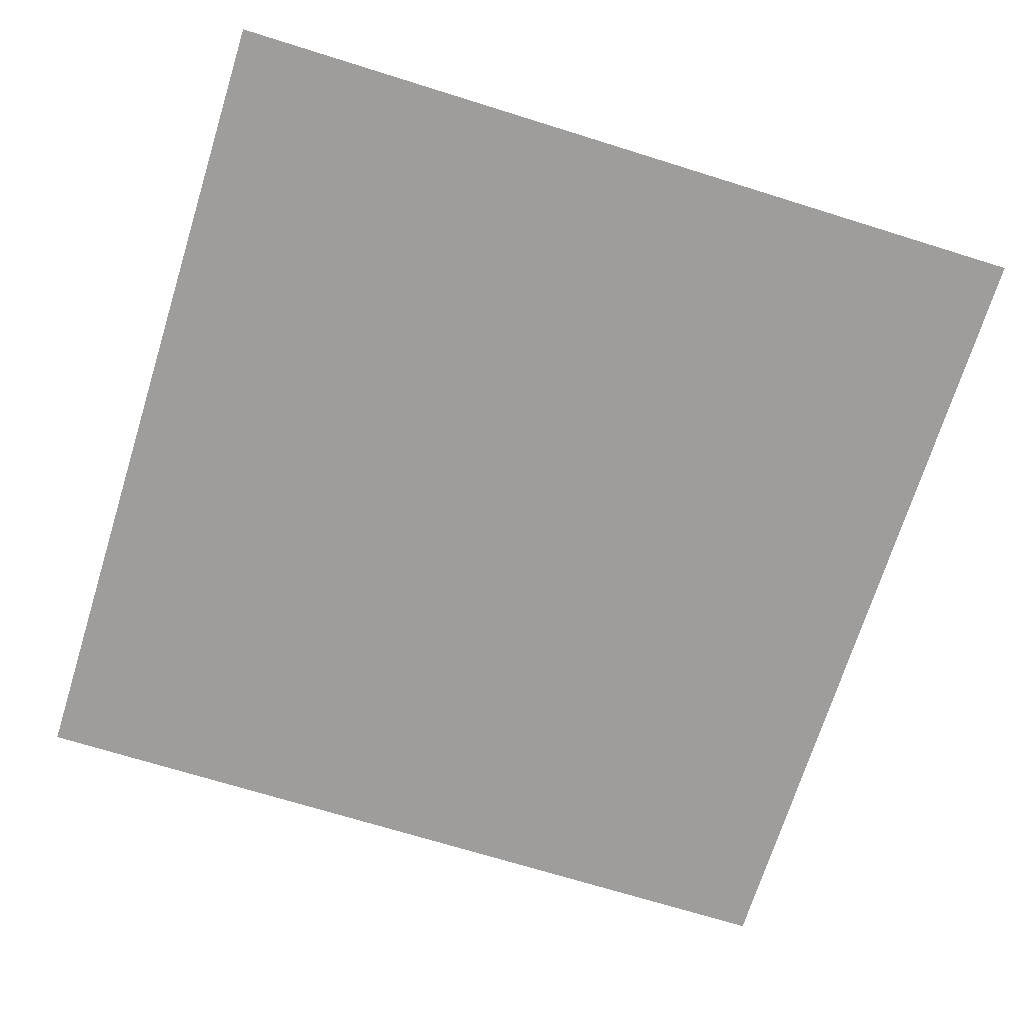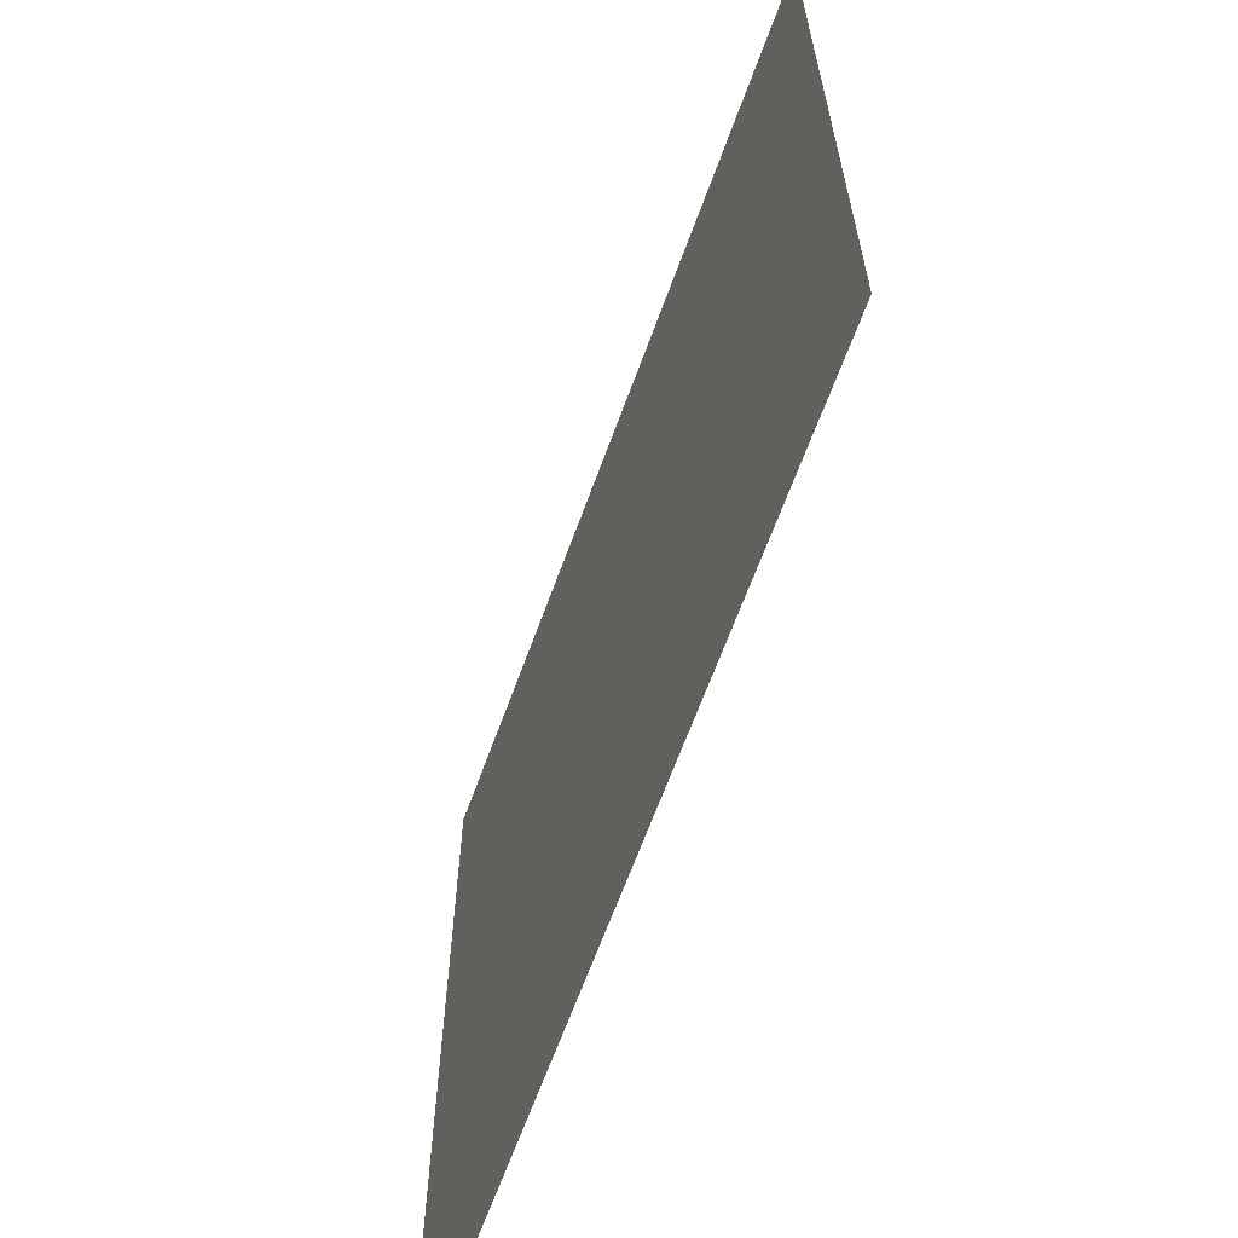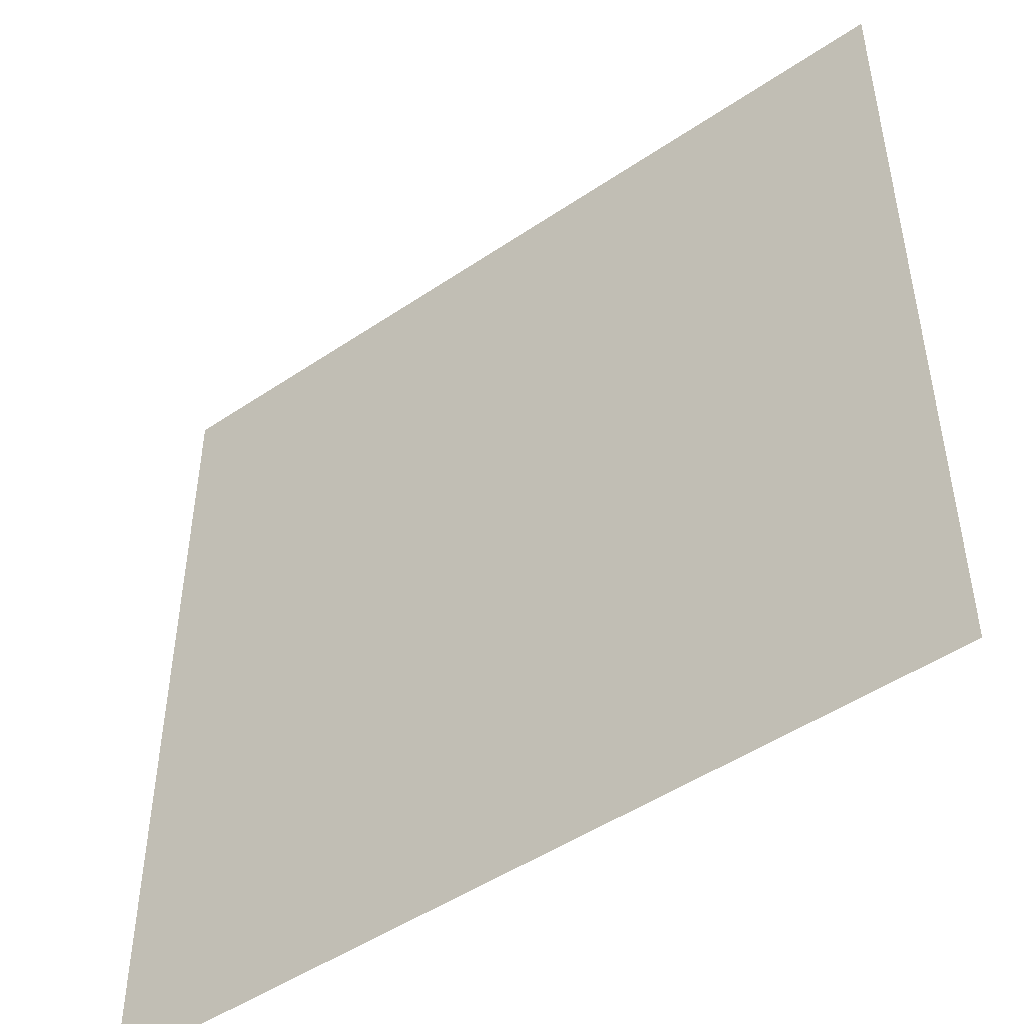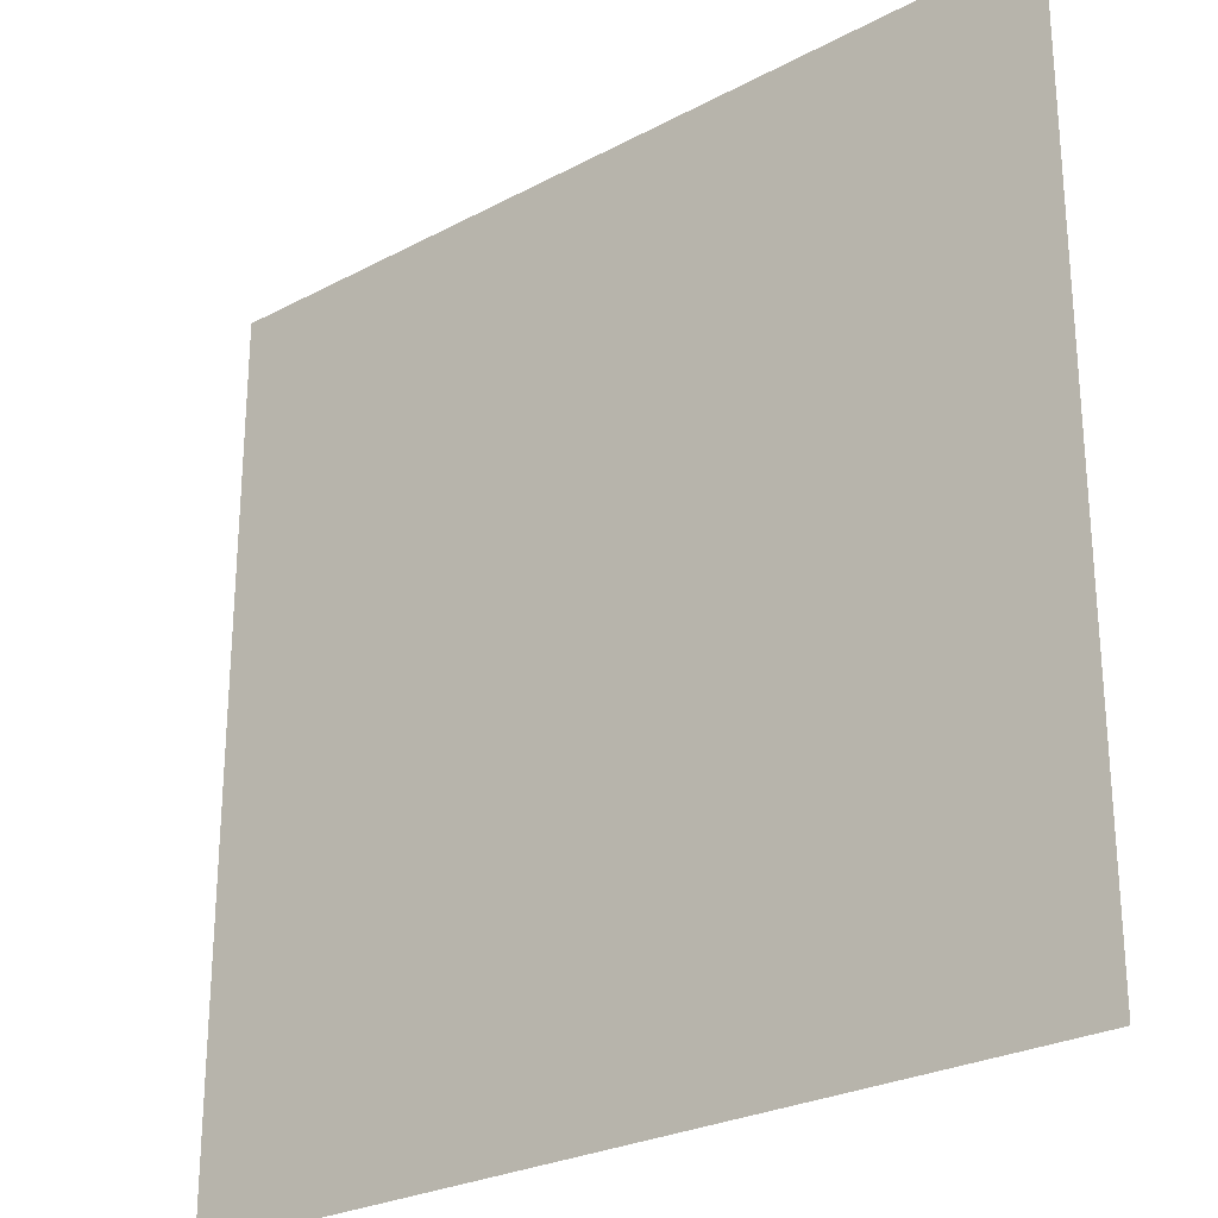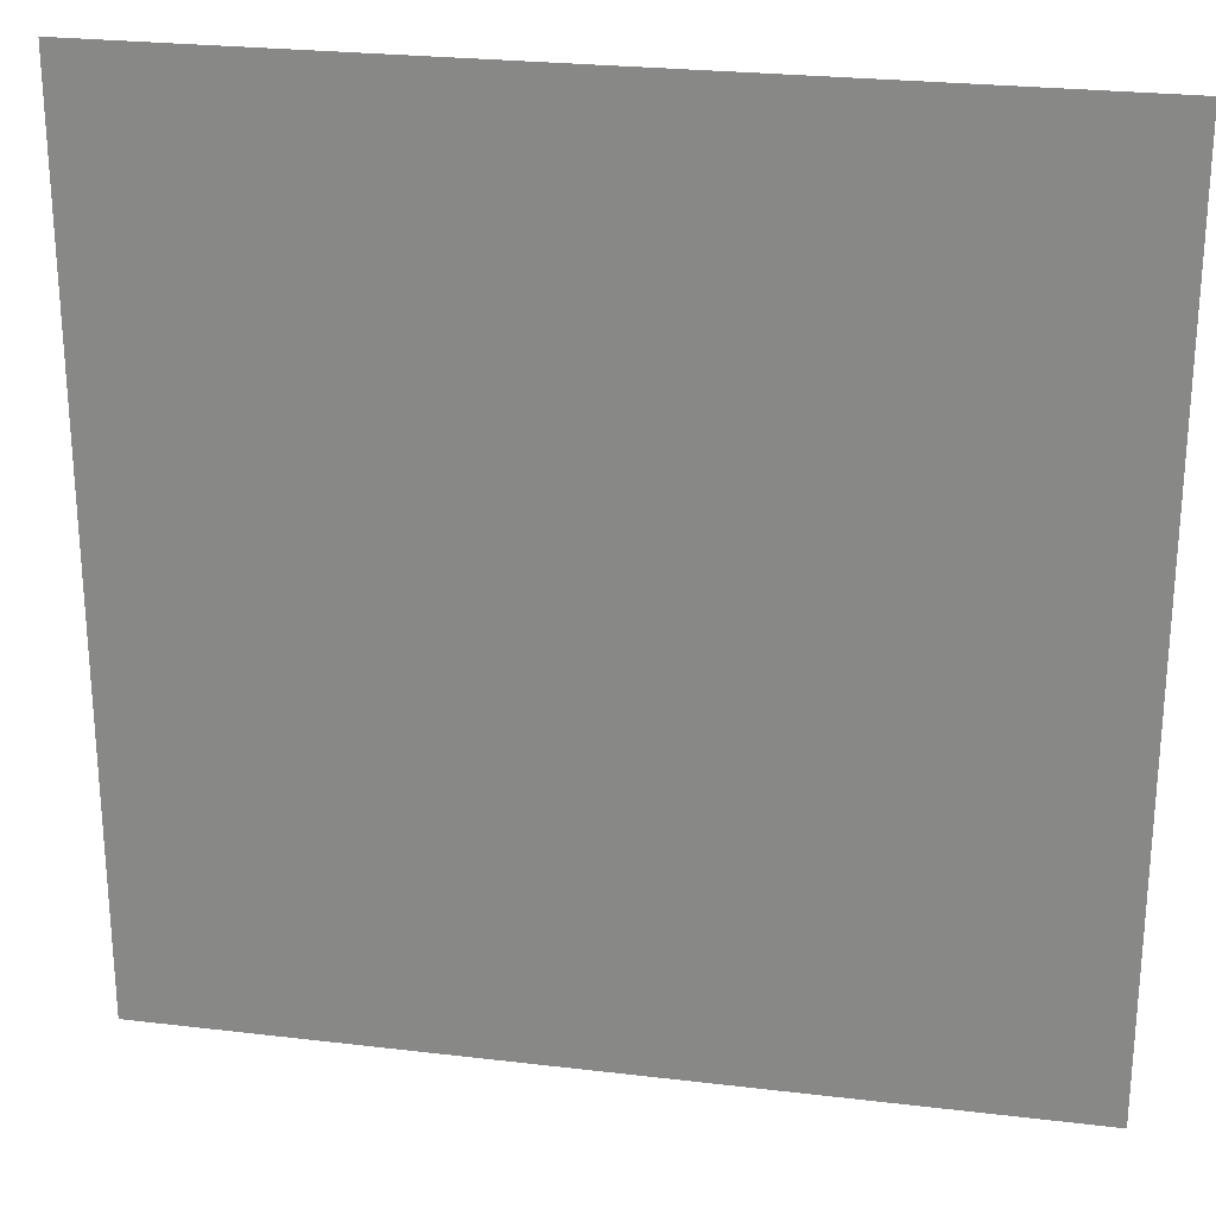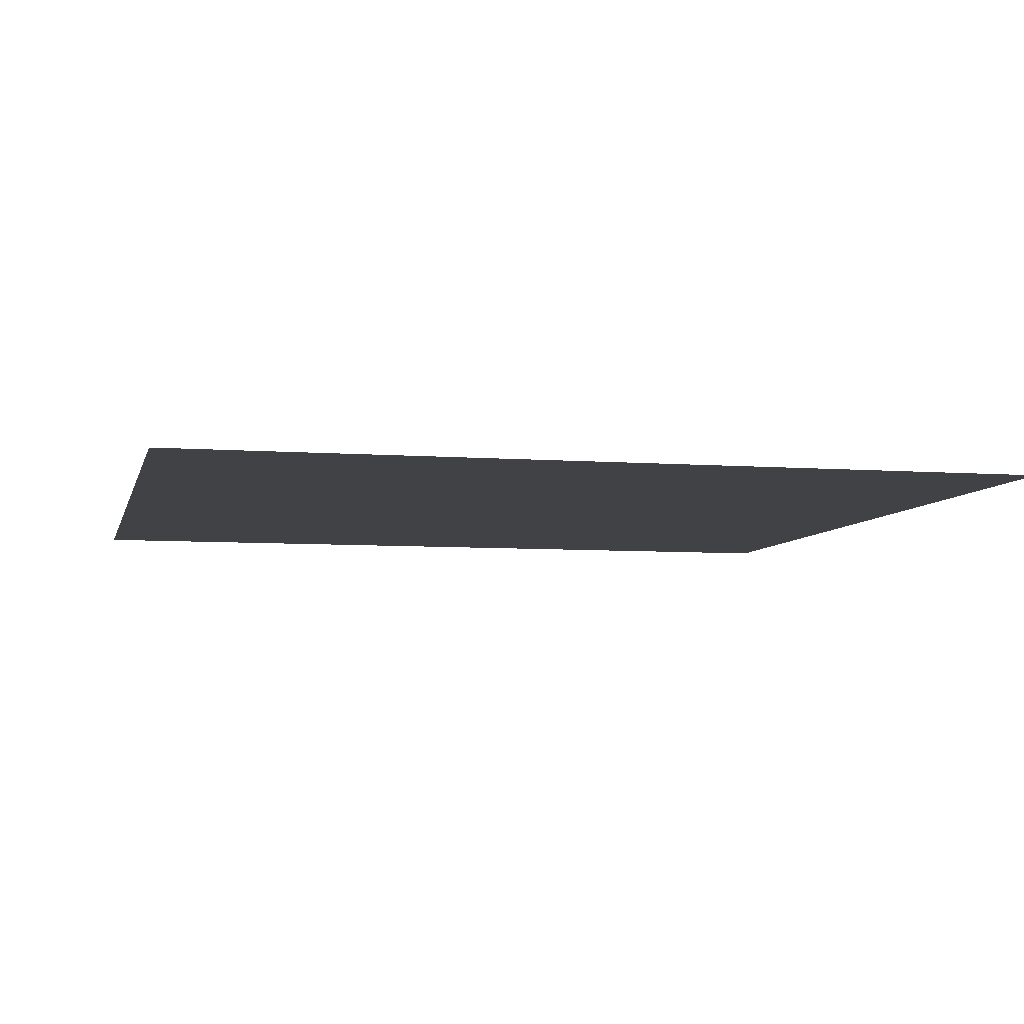
<metadata>
{"format":"obj","ext":"obj","renderer":"f3d","projection":"perspective","resolution":1024,"background":"white","views":[{"elev":-70.5,"azim":162.7,"up":"+Y"},{"elev":-65.5,"azim":70.0,"up":"+Z"},{"elev":-48.4,"azim":37.1,"up":"+Z"},{"elev":-26.3,"azim":-140.0,"up":"+Z"},{"elev":25.2,"azim":10.9,"up":"+Z"},{"elev":-6.4,"azim":77.1,"up":"+Y"}]}
</metadata>
<code>
o Water
v 40 -4.86 -40
v -40 -4.86 -40
v 40 -4.86 40
v -40 -4.86 40
f 2 3 1
f 2 4 3

</code>
